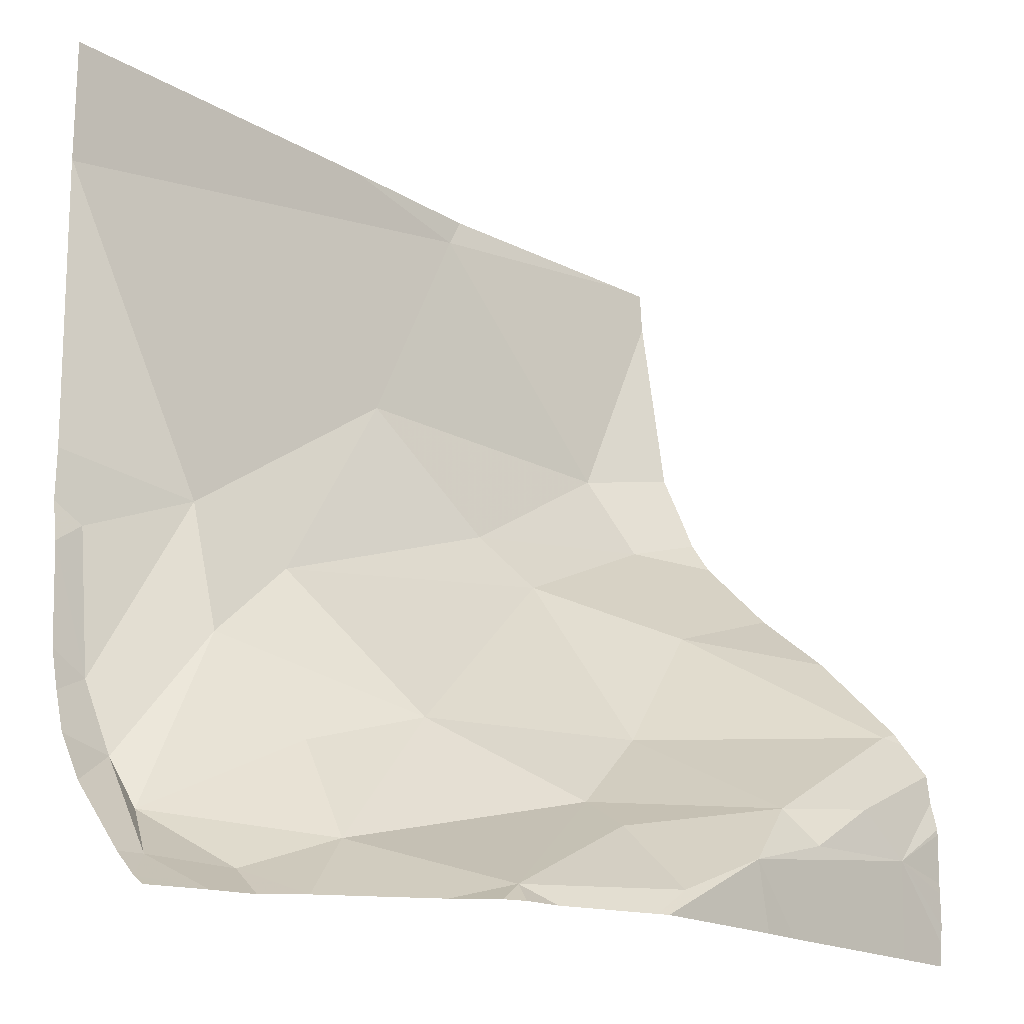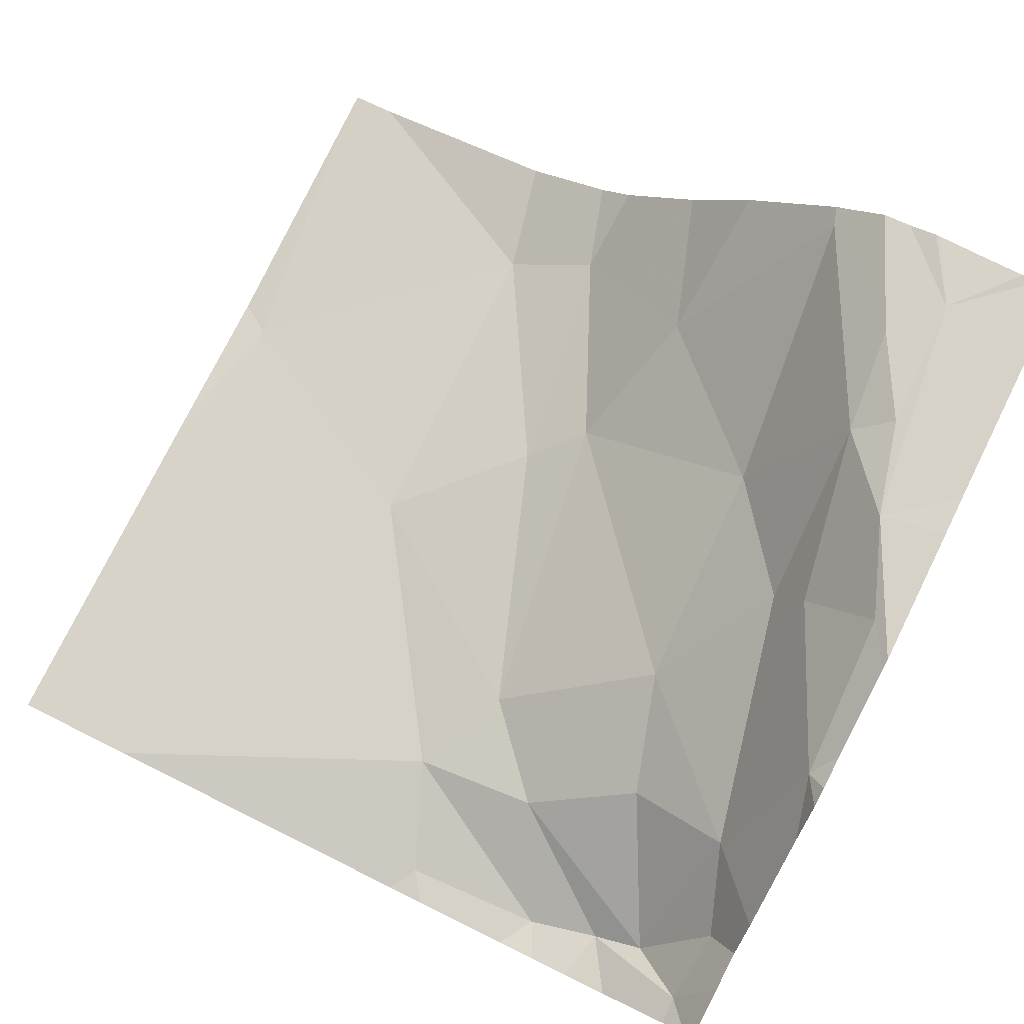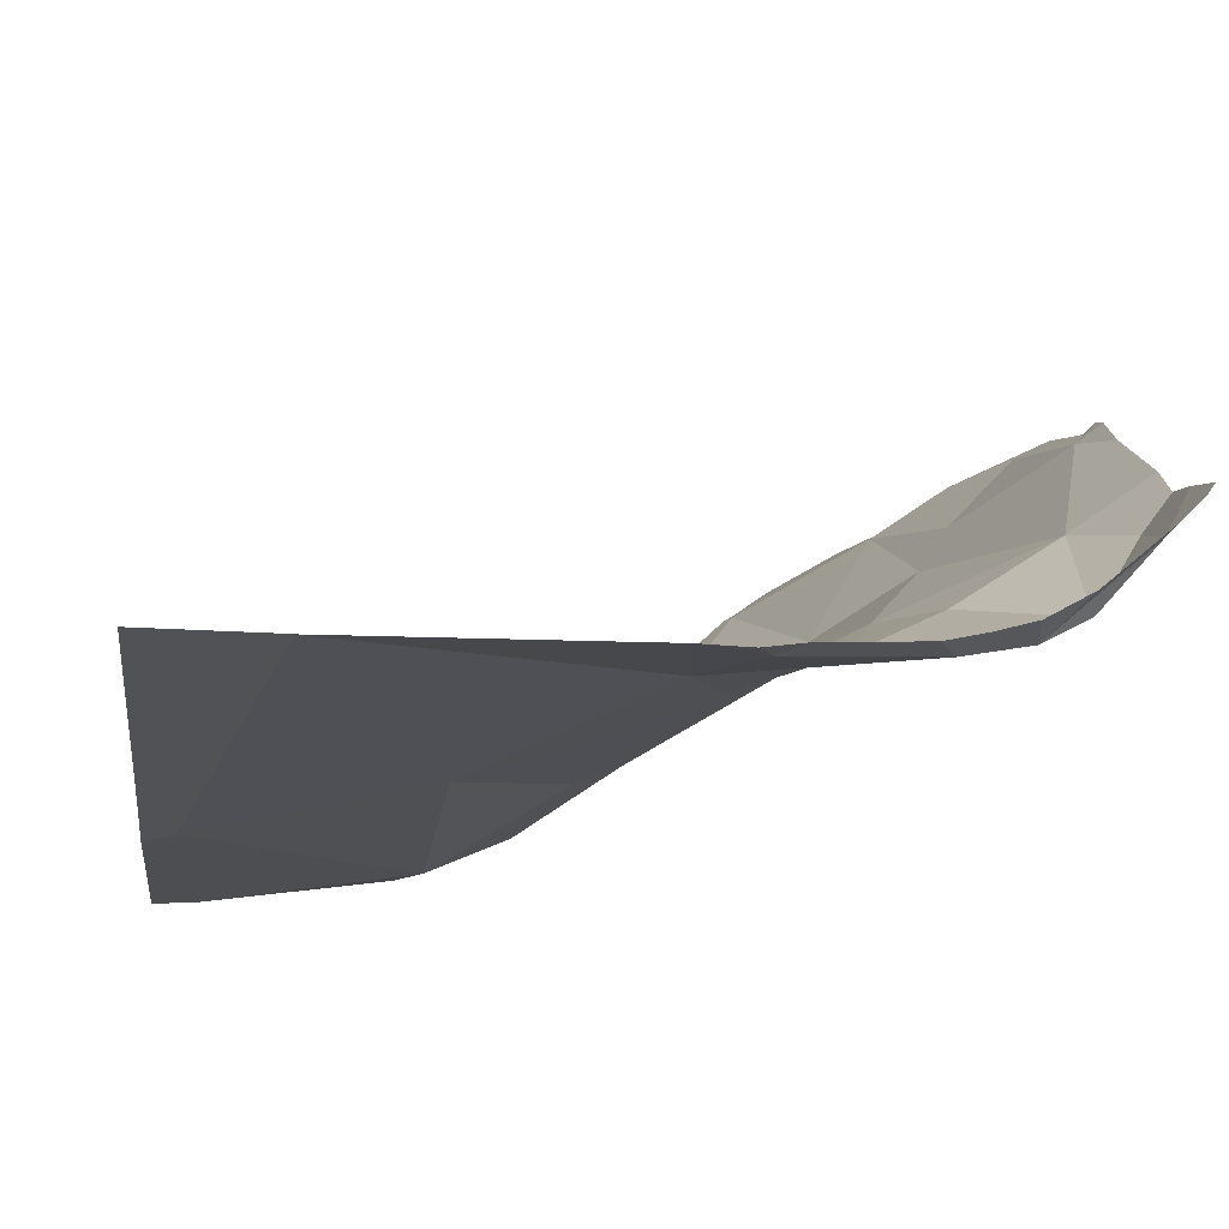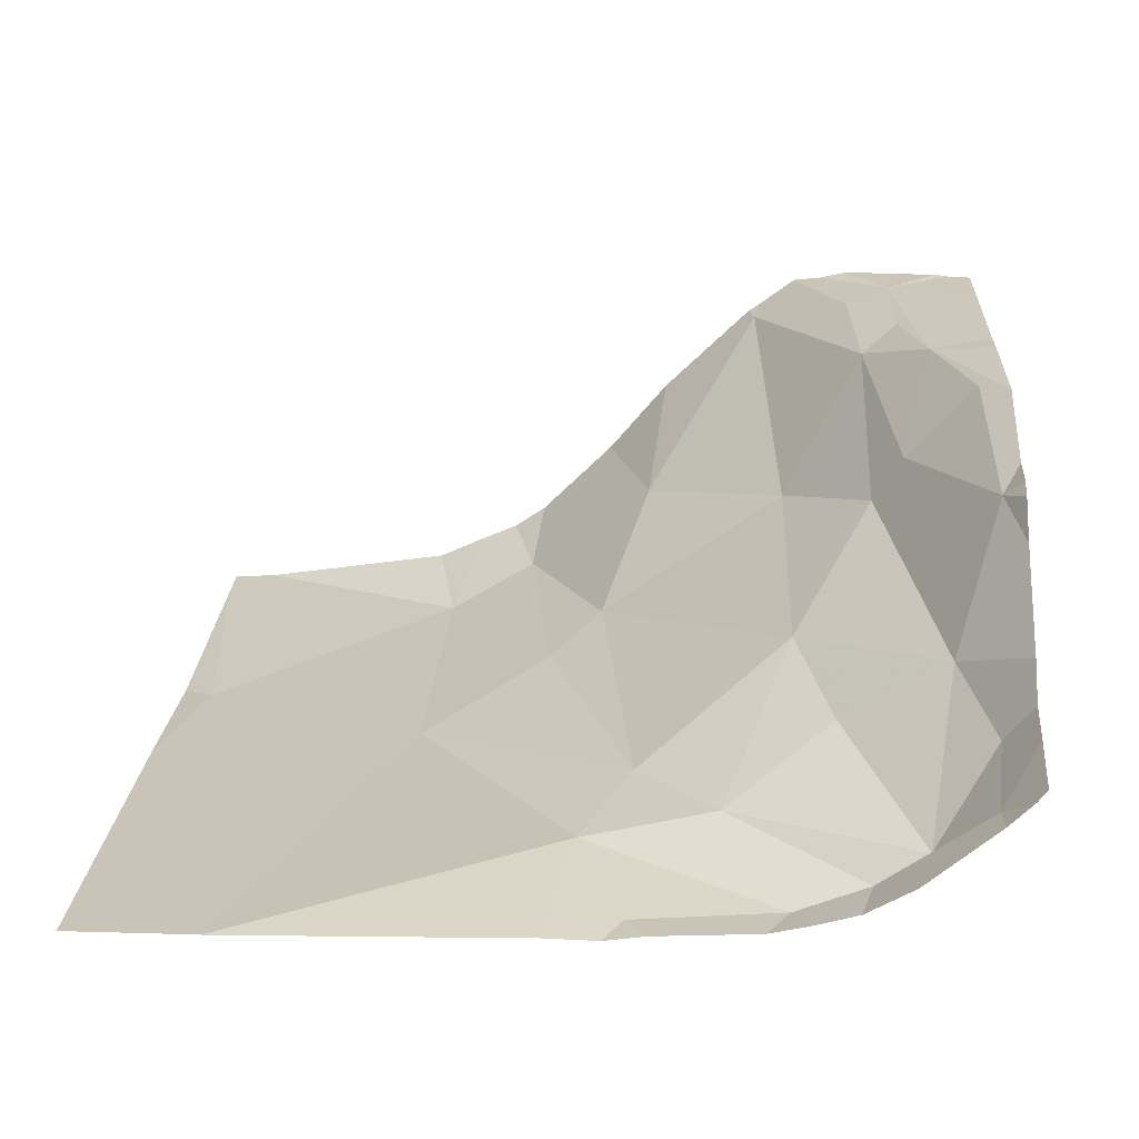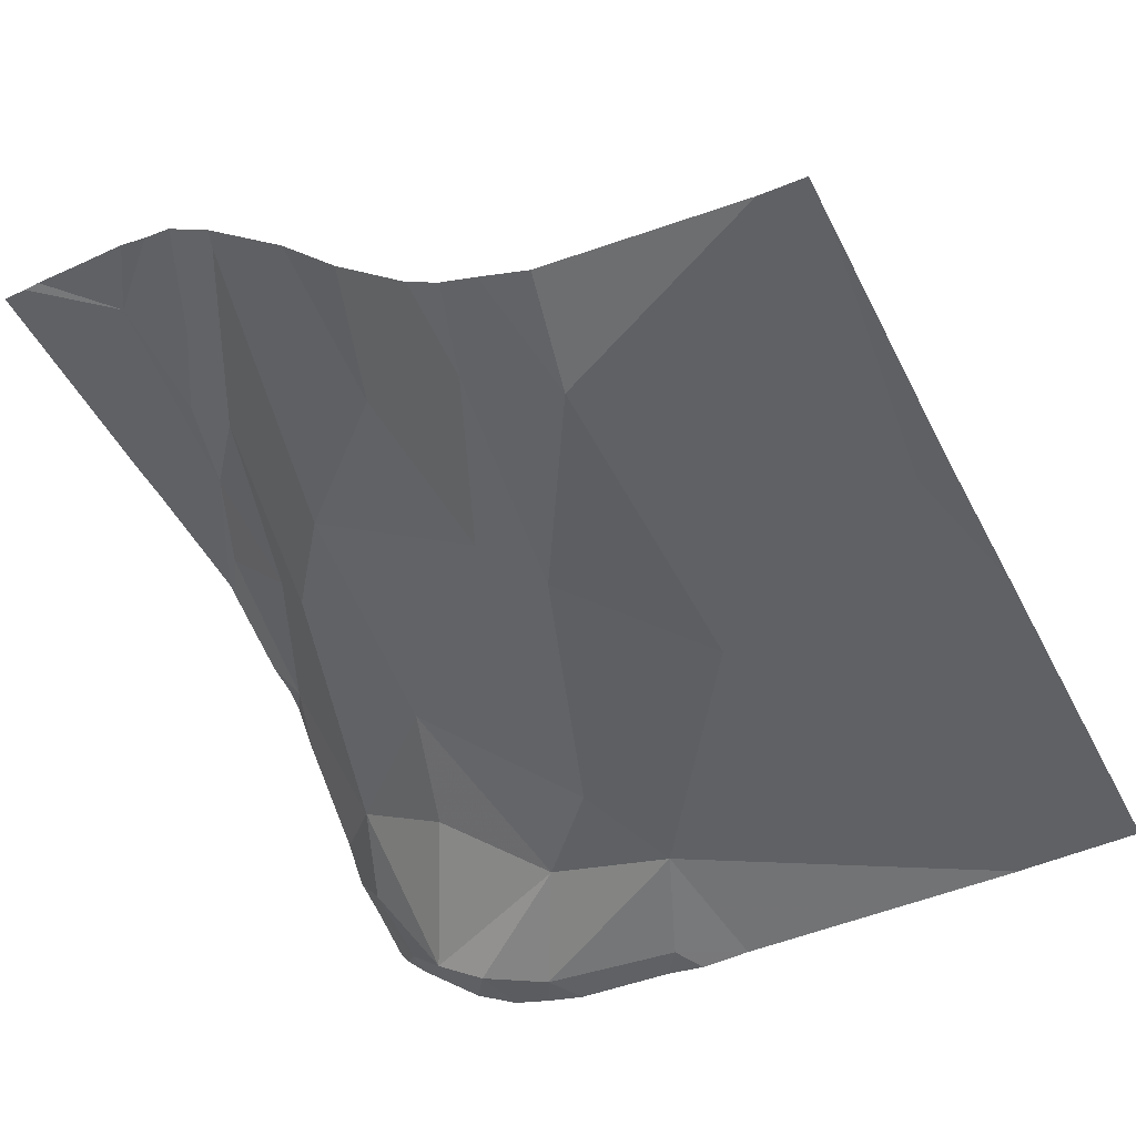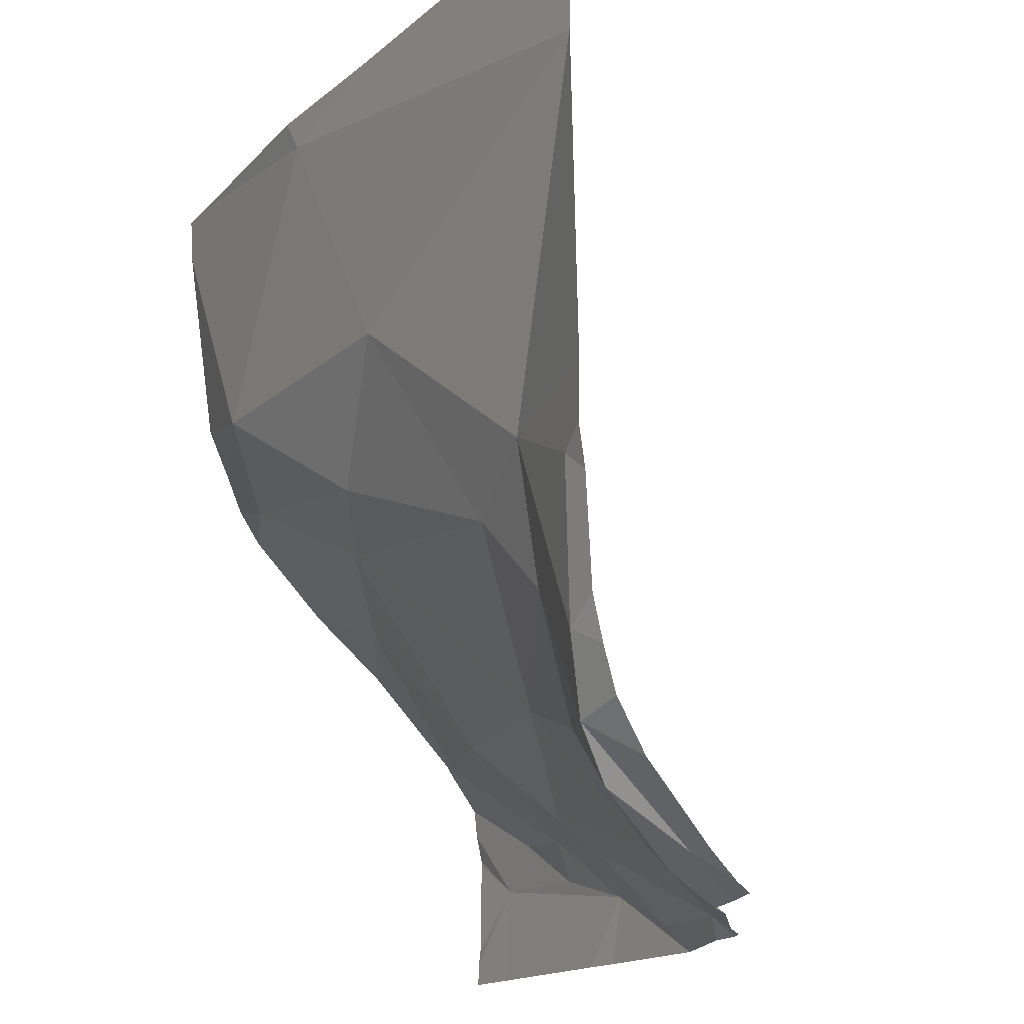
<metadata>
{"format":"obj","ext":"obj","renderer":"f3d","projection":"perspective","resolution":1024,"background":"white","views":[{"elev":-18.7,"azim":-46.8,"up":"+Y"},{"elev":77.9,"azim":-63.7,"up":"+Z"},{"elev":-20.0,"azim":-97.7,"up":"+Z"},{"elev":21.4,"azim":-86.6,"up":"+Z"},{"elev":-49.2,"azim":116.5,"up":"+Z"},{"elev":-15.8,"azim":-119.4,"up":"+Y"}]}
</metadata>
<code>
v -124.4 240 483.6
v -124.1 240.9 483.2
v -124.3 240.9 483.2
v -124.7 240.1 483.3
v -124.6 240.1 483.3
v -124.7 240 483.4
v -123.8 240.9 483.2
v -124.1 240 483.7
v -124.7 240.9 483.2
v -123.8 240.9 483.2
v -124 240.1 483.7
v -123.8 240.1 483.7
v -124.5 240 483.4
v -124.2 240.1 483.5
v -124.2 240.1 483.6
v -123.8 240.1 483.7
v -123.8 240 483.7
v -124.6 240 483.5
v -124.7 240.9 483.2
v -124.6 240 483.4
v -123.8 240.1 483.7
v -124.3 240 483.7
v -124 240 483.7
v -124.2 240 483.7
v -123.8 240 483.7
v -124 240.1 483.6
v -124.3 240.2 483.4
v -124.5 240.2 483.4
v -123.9 240.1 483.7
v -124.3 240 483.7
v -124.7 240 483.4
v -124.4 240 483.6
v -124.6 240 483.5
v -124.5 240 483.6
v -123.9 240.4 483.4
v -123.9 240.5 483.3
v -124.7 240.4 483.2
v -124.7 240.2 483.3
v -123.8 240 483.7
v -124.1 240.5 483.3
v -124.4 240.4 483.3
v -124.3 240.6 483.2
v -124.1 240.2 483.5
v -123.8 240.2 483.6
v -124.1 240 483.7
v -124.5 240.3 483.3
v -124.1 240.4 483.3
v -124.6 240.4 483.3
v -124.7 240.8 483.2
v -123.9 240.6 483.2
v -124.4 240 483.6
v -124.4 240 483.6
v -124.1 240.9 483.2
v -123.8 240.1 483.7
v -123.8 240 483.7
v -124.7 240 483.4
v -124.7 240.1 483.3
v -124.7 240 483.4
v -124.7 240.1 483.3
v -124.7 240.3 483.2
v -124.7 240.2 483.3
v -124.7 240.4 483.2
v -124.7 240.8 483.2
v -124.7 240.2 483.3
v -124.7 240.8 483.2
v -124.7 240.8 483.2
v -124.7 240.4 483.2
v -123.8 240.4 483.4
v -123.8 240.5 483.3
v -123.8 240.3 483.5
v -123.8 240.2 483.7
v -123.8 240.2 483.6
v -123.8 240.2 483.7
v -123.8 240.2 483.6
v -123.8 240.5 483.3
v -123.8 240.6 483.3
v -123.8 240.6 483.3
v -123.8 240.9 483.2
v -124.7 240 483.4
v -124.7 240 483.4
v -123.8 240 483.7
v -123.8 240 483.7
f 5 4 6
f 12 11 8
f 34 13 33
f 15 14 1
f 56 4 57
f 5 6 20
f 82 25 17
f 8 15 24
f 24 15 1
f 33 20 18
f 1 14 13
f 81 25 82
f 30 24 22
f 8 26 15
f 8 11 26
f 22 1 32
f 5 20 13
f 70 35 44
f 18 6 31
f 12 8 23
f 14 27 13
f 27 28 13
f 31 58 79
f 11 12 29
f 79 58 80
f 36 35 68
f 38 37 60
f 41 40 42
f 26 43 14
f 14 43 27
f 35 43 44
f 29 44 26
f 44 29 71
f 31 6 58
f 70 44 74
f 71 12 73
f 14 15 26
f 32 1 52
f 5 13 28
f 27 41 46
f 27 47 41
f 5 28 46
f 38 4 46
f 48 37 38
f 41 48 46
f 62 49 63
f 36 47 35
f 36 40 47
f 50 36 75
f 43 35 47
f 38 46 48
f 27 43 47
f 59 38 64
f 47 40 41
f 50 40 36
f 22 24 1
f 4 5 46
f 53 50 78
f 48 41 42
f 42 53 49
f 42 40 50
f 49 53 3
f 17 12 23
f 69 36 68
f 11 29 26
f 43 26 44
f 28 27 46
f 53 42 50
f 37 48 62
f 68 35 70
f 49 48 42
f 56 6 4
f 18 20 6
f 16 12 54
f 57 4 59
f 58 6 56
f 9 65 19
f 59 4 38
f 19 49 3
f 21 12 16
f 60 37 67
f 61 38 60
f 23 8 45
f 62 48 49
f 25 12 17
f 33 13 20
f 63 49 66
f 64 38 61
f 55 12 25
f 65 49 19
f 39 12 55
f 3 53 2
f 66 49 65
f 34 1 13
f 67 37 62
f 54 12 39
f 71 29 12
f 72 44 71
f 30 8 24
f 73 12 21
f 2 53 7
f 74 44 72
f 75 36 69
f 45 8 30
f 76 50 75
f 51 1 34
f 77 50 76
f 7 53 78
f 78 50 77
f 7 78 10
f 52 1 51

</code>
